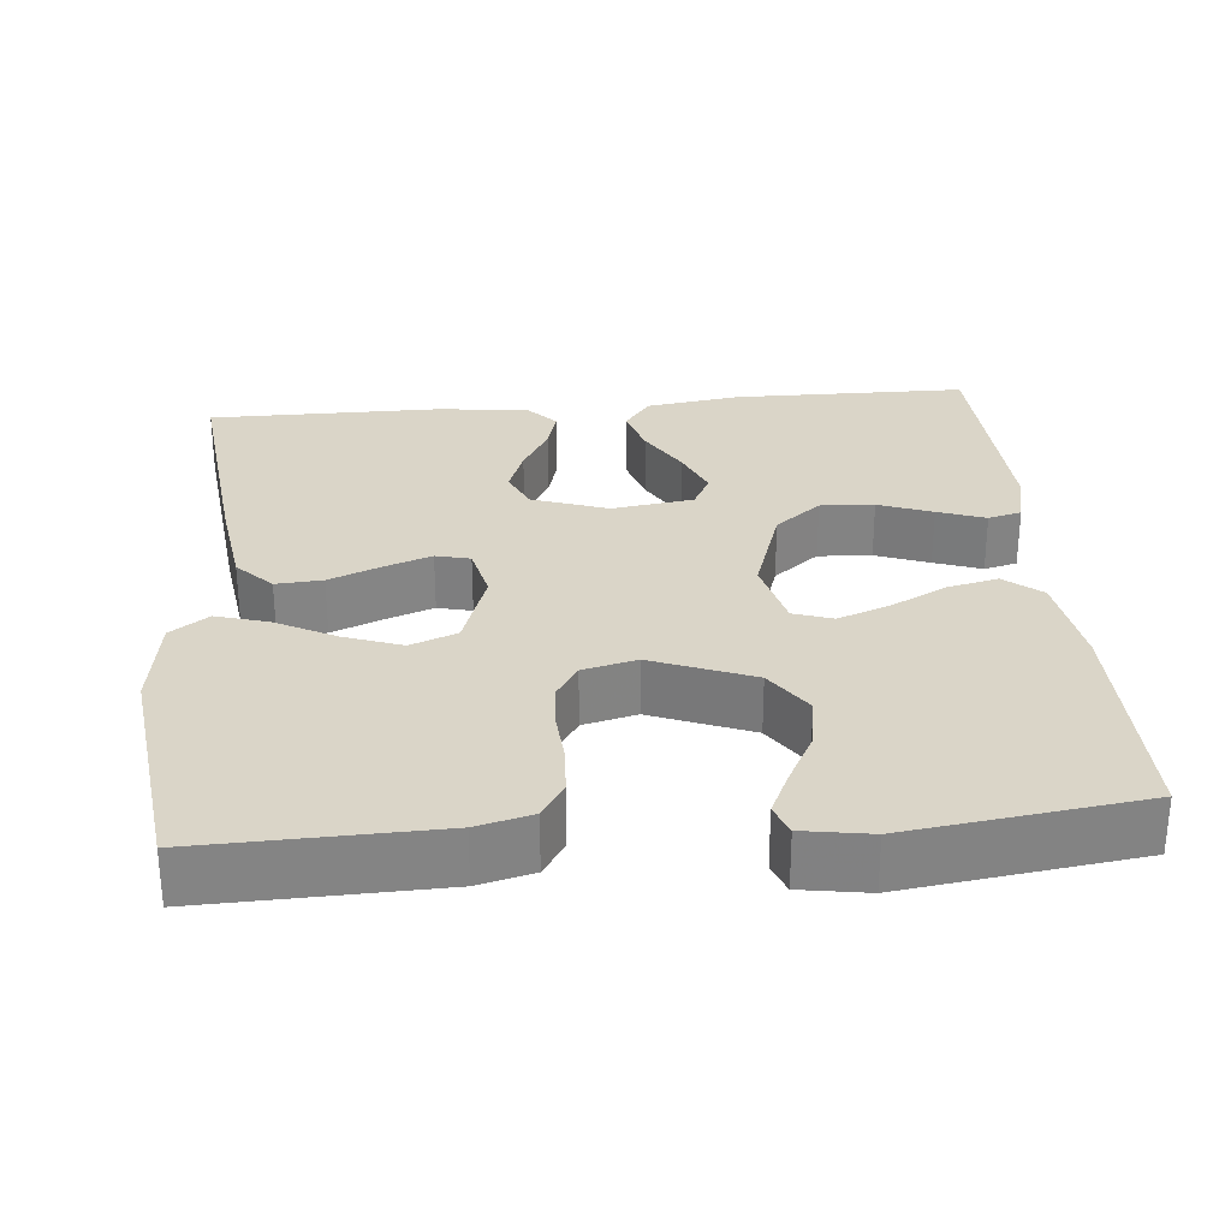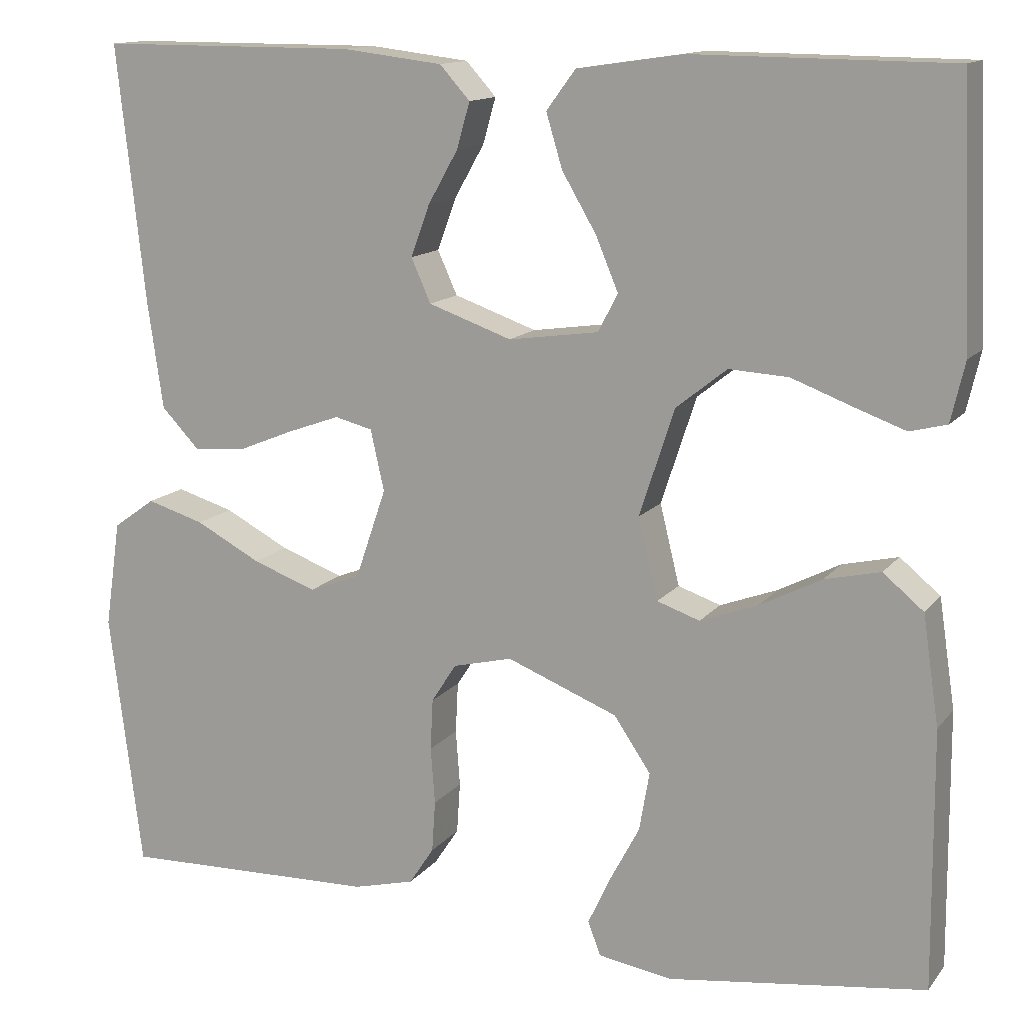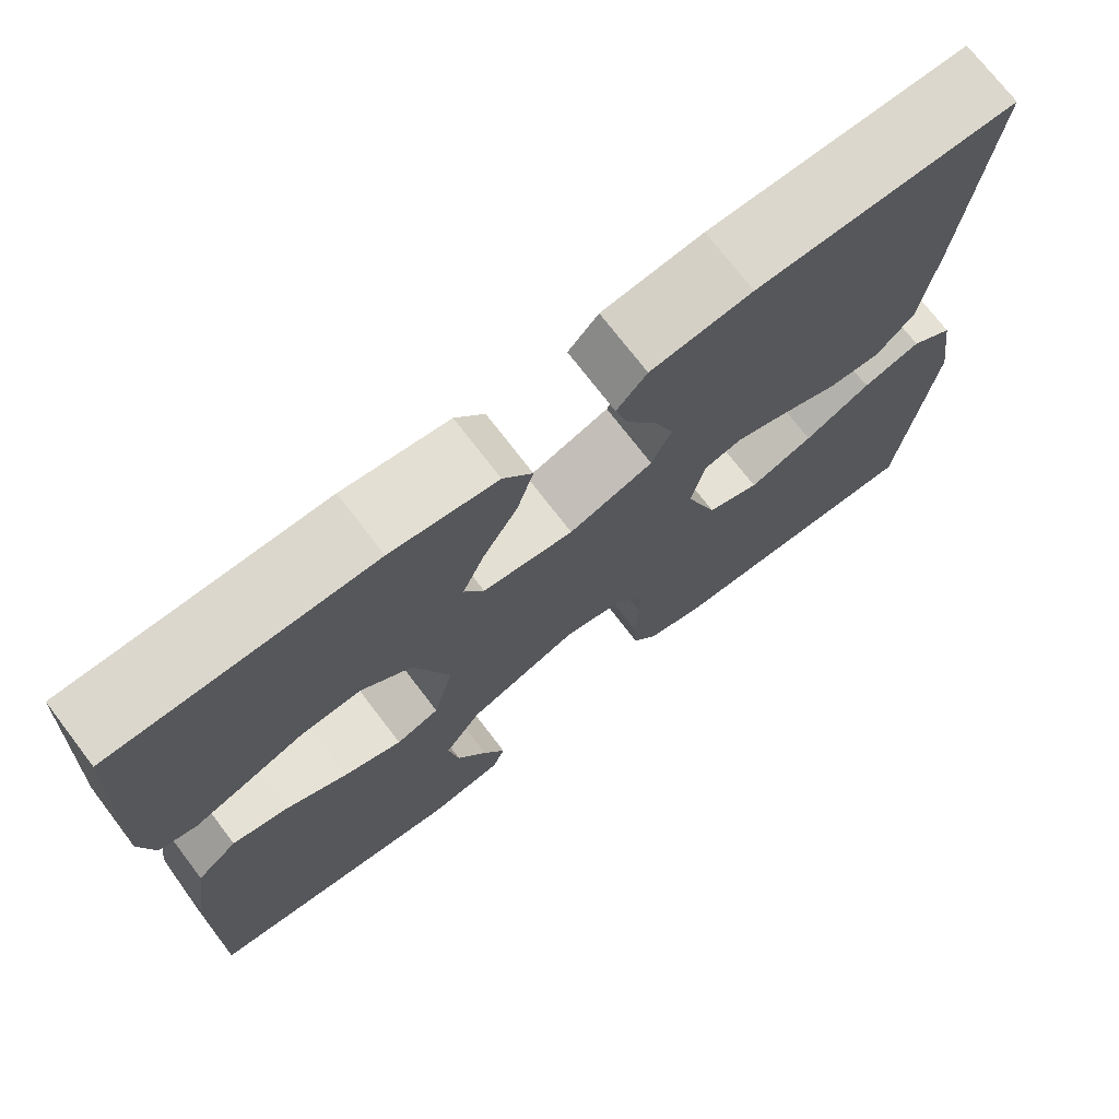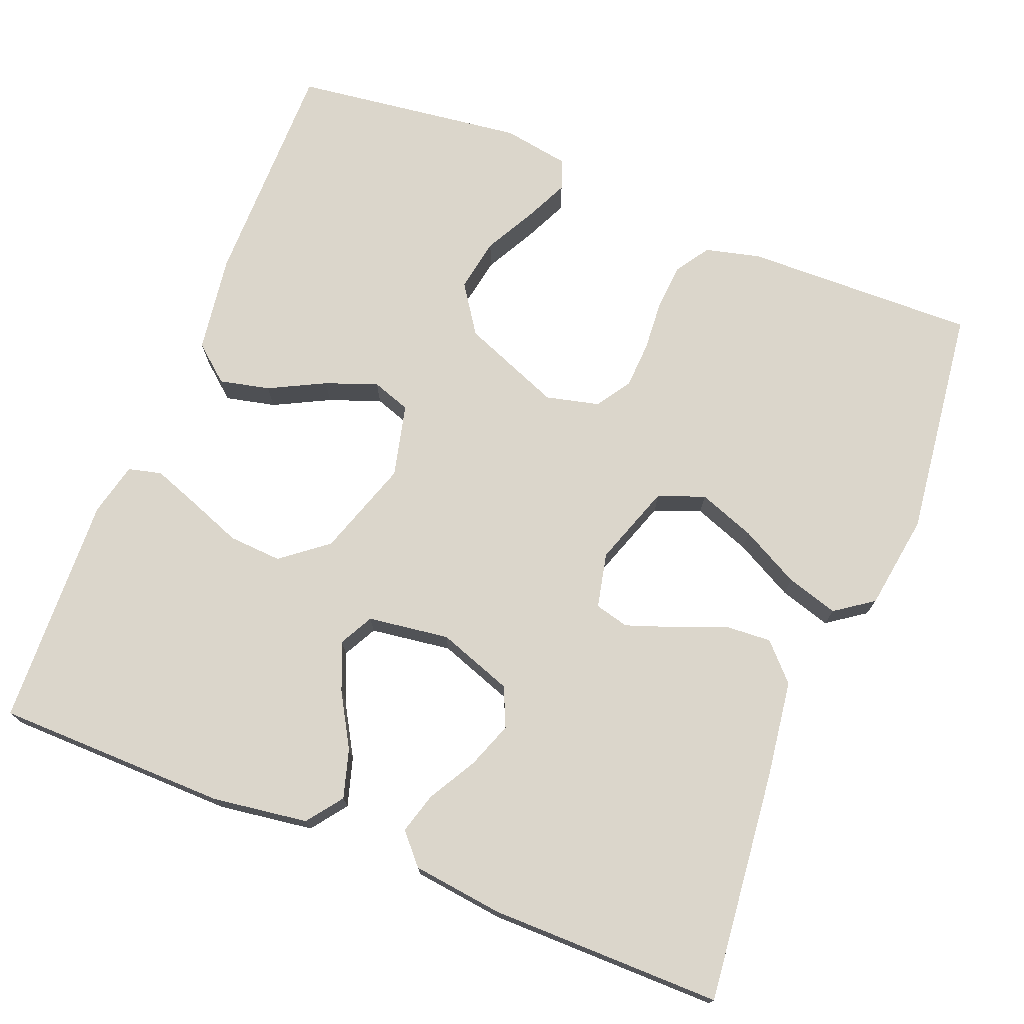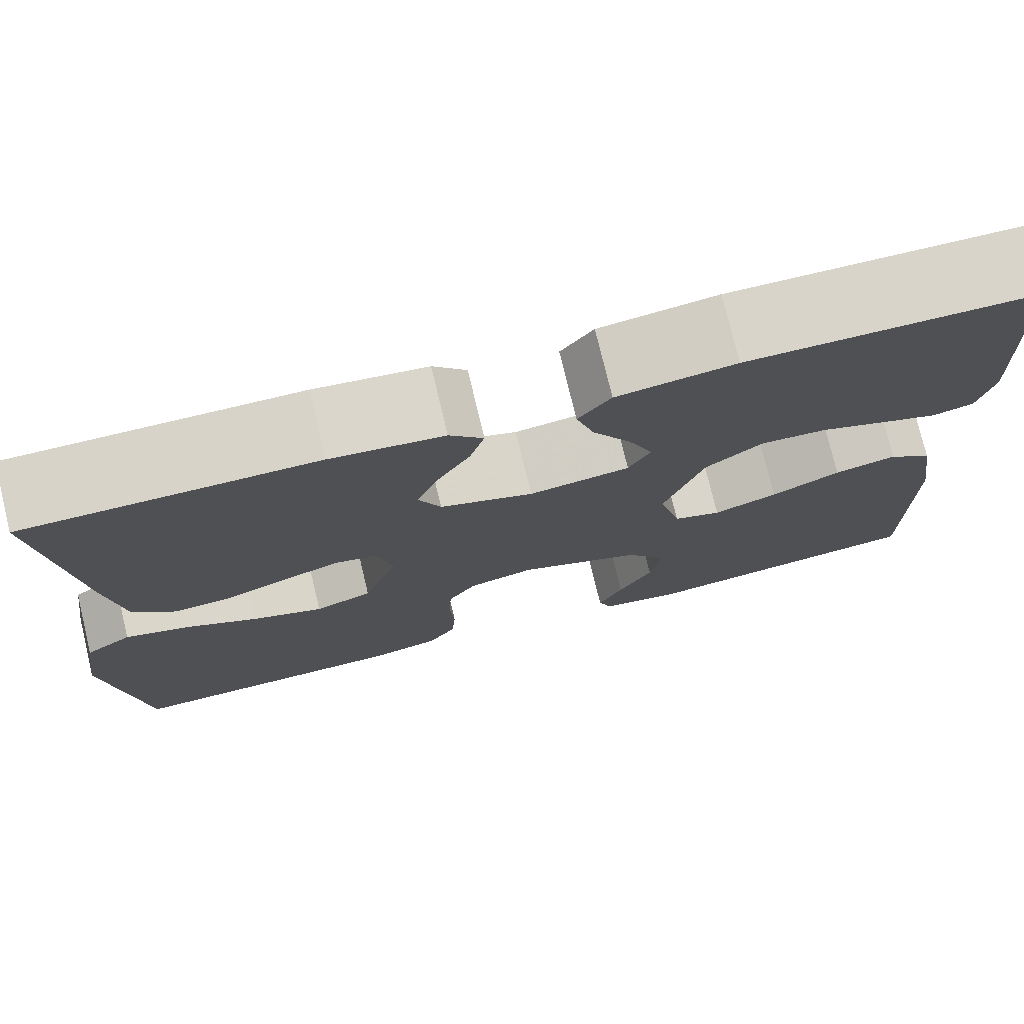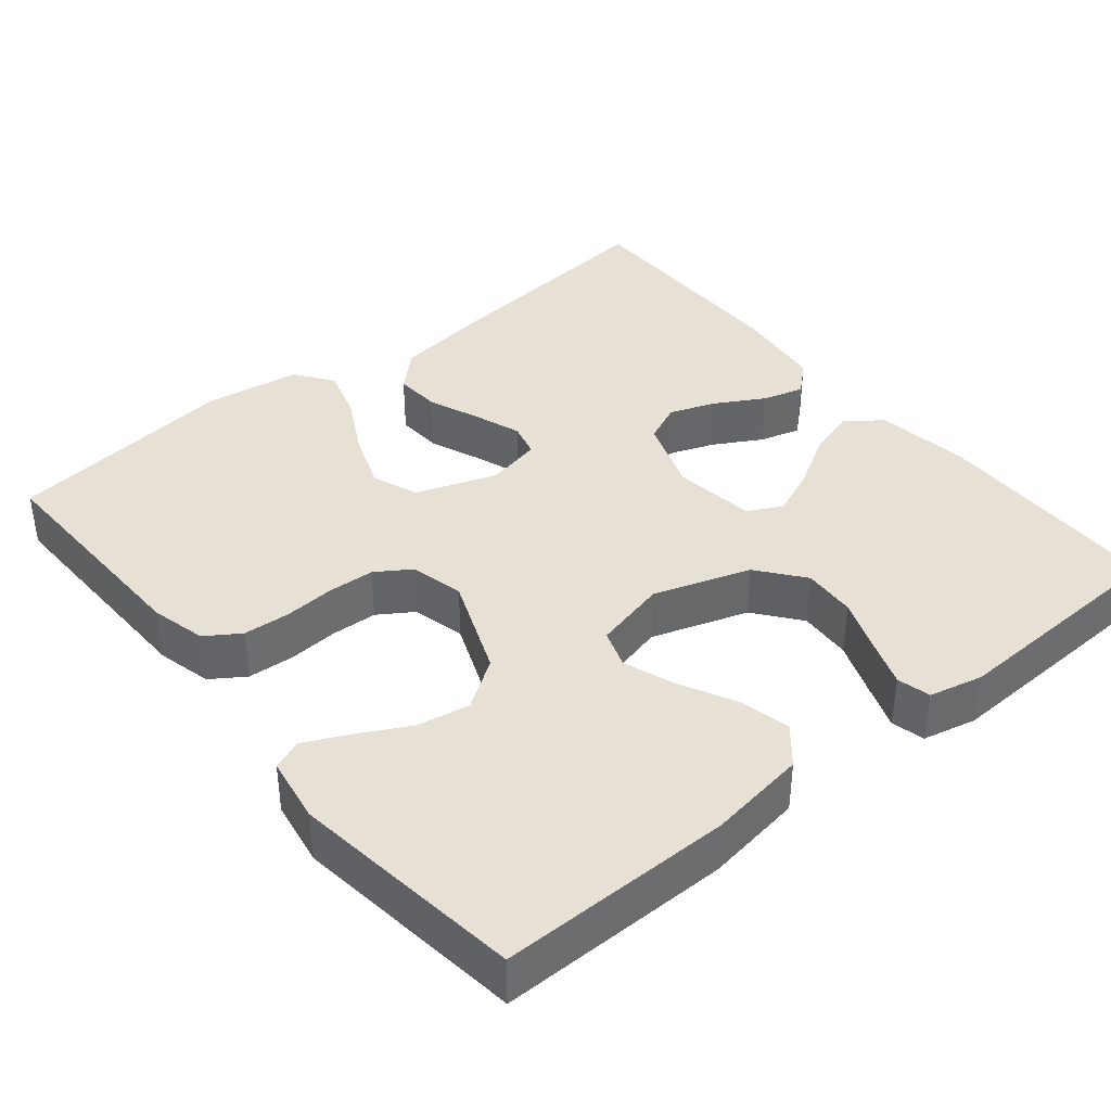
<metadata>
{"format":"obj","ext":"obj","renderer":"f3d","projection":"perspective","resolution":1024,"background":"white","views":[{"elev":29.1,"azim":174.8,"up":"+Y"},{"elev":13.4,"azim":-156.4,"up":"+Z"},{"elev":72.9,"azim":-37.4,"up":"+Z"},{"elev":73.5,"azim":21.9,"up":"+Y"},{"elev":76.1,"azim":166.5,"up":"+Z"},{"elev":39.1,"azim":-129.1,"up":"+Y"}]}
</metadata>
<code>
v -0.5 0.07 -0.5
v -0.498 0.07 -0.2
v -0.479 0.07 -0.073
v -0.432 0.07 -0.034
v -0.367 0.07 -0.049
v -0.295 0.07 -0.086
v -0.228 0.07 -0.111
v -0.178 0.07 -0.094
v -0.155 0.07 0
v -0.196 0.07 0.125
v -0.255 0.07 0.172
v -0.324 0.07 0.168
v -0.393 0.07 0.142
v -0.454 0.07 0.12
v -0.497 0.07 0.131
v -0.513 0.07 0.2
v -0.5 0.07 0.5
v -0.2 0.07 0.503
v -0.077 0.07 0.485
v -0.043 0.07 0.439
v -0.062 0.07 0.376
v -0.102 0.07 0.308
v -0.128 0.07 0.246
v -0.105 0.07 0.202
v 0 0.07 0.187
v 0.097 0.07 0.221
v 0.12 0.07 0.272
v 0.098 0.07 0.332
v 0.063 0.07 0.394
v 0.048 0.07 0.447
v 0.083 0.07 0.486
v 0.2 0.07 0.5
v 0.5 0.07 0.5
v 0.467 0.07 0.2
v 0.449 0.07 0.075
v 0.405 0.07 0.029
v 0.345 0.07 0.033
v 0.279 0.07 0.06
v 0.218 0.07 0.082
v 0.174 0.07 0.071
v 0.158 0.07 0
v 0.194 0.07 -0.105
v 0.254 0.07 -0.128
v 0.328 0.07 -0.101
v 0.404 0.07 -0.061
v 0.471 0.07 -0.041
v 0.52 0.07 -0.076
v 0.538 0.07 -0.2
v 0.5 0.07 -0.5
v 0.2 0.07 -0.492
v 0.129 0.07 -0.474
v 0.1 0.07 -0.43
v 0.096 0.07 -0.37
v 0.101 0.07 -0.304
v 0.098 0.07 -0.244
v 0.069 0.07 -0.199
v 0 0.07 -0.182
v -0.129 0.07 -0.233
v -0.172 0.07 -0.296
v -0.16 0.07 -0.365
v -0.125 0.07 -0.431
v -0.099 0.07 -0.487
v -0.114 0.07 -0.526
v -0.2 0.07 -0.54
v -0.5 0 -0.5
v -0.498 0 -0.2
v -0.479 0 -0.073
v -0.432 0 -0.034
v -0.367 0 -0.049
v -0.295 0 -0.086
v -0.228 0 -0.111
v -0.178 0 -0.094
v -0.155 0 0
v -0.196 0 0.125
v -0.255 0 0.172
v -0.324 0 0.168
v -0.393 0 0.142
v -0.454 0 0.12
v -0.497 0 0.131
v -0.513 0 0.2
v -0.5 0 0.5
v -0.2 0 0.503
v -0.077 0 0.485
v -0.043 0 0.439
v -0.062 0 0.376
v -0.102 0 0.308
v -0.128 0 0.246
v -0.105 0 0.202
v 0 0 0.187
v 0.097 0 0.221
v 0.12 0 0.272
v 0.098 0 0.332
v 0.063 0 0.394
v 0.048 0 0.447
v 0.083 0 0.486
v 0.2 0 0.5
v 0.5 0 0.5
v 0.467 0 0.2
v 0.449 0 0.075
v 0.405 0 0.029
v 0.345 0 0.033
v 0.279 0 0.06
v 0.218 0 0.082
v 0.174 0 0.071
v 0.158 0 0
v 0.194 0 -0.105
v 0.254 0 -0.128
v 0.328 0 -0.101
v 0.404 0 -0.061
v 0.471 0 -0.041
v 0.52 0 -0.076
v 0.538 0 -0.2
v 0.5 0 -0.5
v 0.2 0 -0.492
v 0.129 0 -0.474
v 0.1 0 -0.43
v 0.096 0 -0.37
v 0.101 0 -0.304
v 0.098 0 -0.244
v 0.069 0 -0.199
v 0 0 -0.182
v -0.129 0 -0.233
v -0.172 0 -0.296
v -0.16 0 -0.365
v -0.125 0 -0.431
v -0.099 0 -0.487
v -0.114 0 -0.526
v -0.2 0 -0.54
f 60 61 62 63
f 60 63 64 1
f 51 52 53 54
f 51 54 55
f 50 51 55
f 49 50 55
f 48 49 55 56
f 44 45 46 47
f 43 44 47 48
f 35 36 37 38
f 35 38 39
f 34 35 39
f 33 34 39 40
f 31 32 33 40
f 28 29 30 31
f 27 28 31
f 19 20 21 22
f 19 22 23
f 18 19 23
f 17 18 23
f 16 17 23 24
f 12 13 14 15
f 12 15 16
f 11 12 16 24
f 3 4 5 6
f 3 6 7
f 2 3 7
f 59 60 1 2
f 58 59 2 7
f 57 58 7 8
f 43 48 56 57
f 42 43 57 8
f 41 42 8 9
f 40 41 9 10
f 27 31 40
f 26 27 40
f 25 26 40
f 24 25 40
f 10 11 24 40
f 127 126 125 124
f 65 128 127 124
f 118 117 116 115
f 119 118 115
f 119 115 114
f 119 114 113
f 120 119 113 112
f 111 110 109 108
f 112 111 108 107
f 102 101 100 99
f 103 102 99
f 103 99 98
f 104 103 98 97
f 104 97 96 95
f 95 94 93 92
f 95 92 91
f 86 85 84 83
f 87 86 83
f 87 83 82
f 87 82 81
f 88 87 81 80
f 79 78 77 76
f 80 79 76
f 88 80 76 75
f 70 69 68 67
f 71 70 67
f 71 67 66
f 66 65 124 123
f 71 66 123 122
f 72 71 122 121
f 121 120 112 107
f 72 121 107 106
f 73 72 106 105
f 74 73 105 104
f 104 95 91
f 104 91 90
f 104 90 89
f 104 89 88
f 104 88 75 74
f 1 65 66 2
f 2 66 67 3
f 3 67 68 4
f 4 68 69 5
f 5 69 70 6
f 6 70 71 7
f 7 71 72 8
f 8 72 73 9
f 9 73 74 10
f 10 74 75 11
f 11 75 76 12
f 12 76 77 13
f 13 77 78 14
f 14 78 79 15
f 15 79 80 16
f 16 80 81 17
f 17 81 82 18
f 18 82 83 19
f 19 83 84 20
f 20 84 85 21
f 21 85 86 22
f 22 86 87 23
f 23 87 88 24
f 24 88 89 25
f 25 89 90 26
f 26 90 91 27
f 27 91 92 28
f 28 92 93 29
f 29 93 94 30
f 30 94 95 31
f 31 95 96 32
f 32 96 97 33
f 33 97 98 34
f 34 98 99 35
f 35 99 100 36
f 36 100 101 37
f 37 101 102 38
f 38 102 103 39
f 39 103 104 40
f 40 104 105 41
f 41 105 106 42
f 42 106 107 43
f 43 107 108 44
f 44 108 109 45
f 45 109 110 46
f 46 110 111 47
f 47 111 112 48
f 48 112 113 49
f 49 113 114 50
f 50 114 115 51
f 51 115 116 52
f 52 116 117 53
f 53 117 118 54
f 54 118 119 55
f 55 119 120 56
f 56 120 121 57
f 57 121 122 58
f 58 122 123 59
f 59 123 124 60
f 60 124 125 61
f 61 125 126 62
f 62 126 127 63
f 63 127 128 64
f 64 128 65 1

</code>
